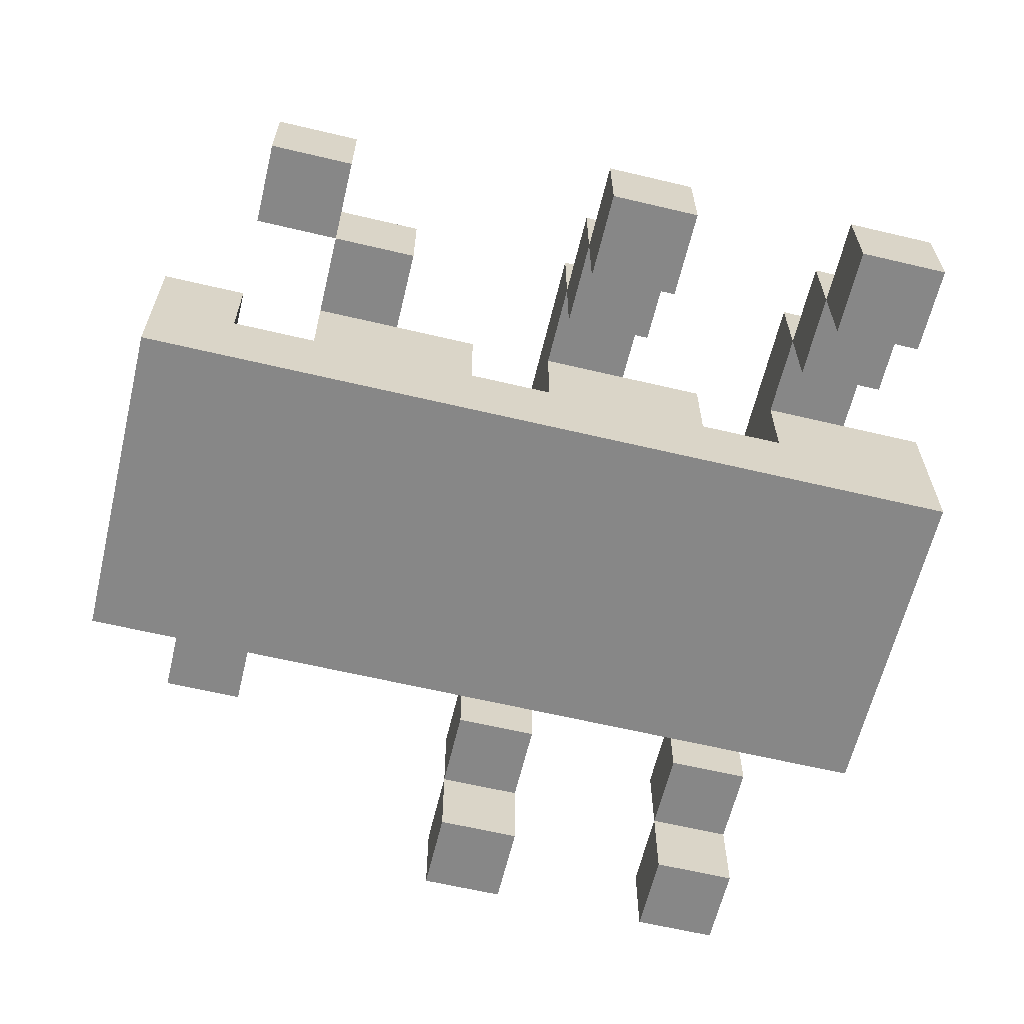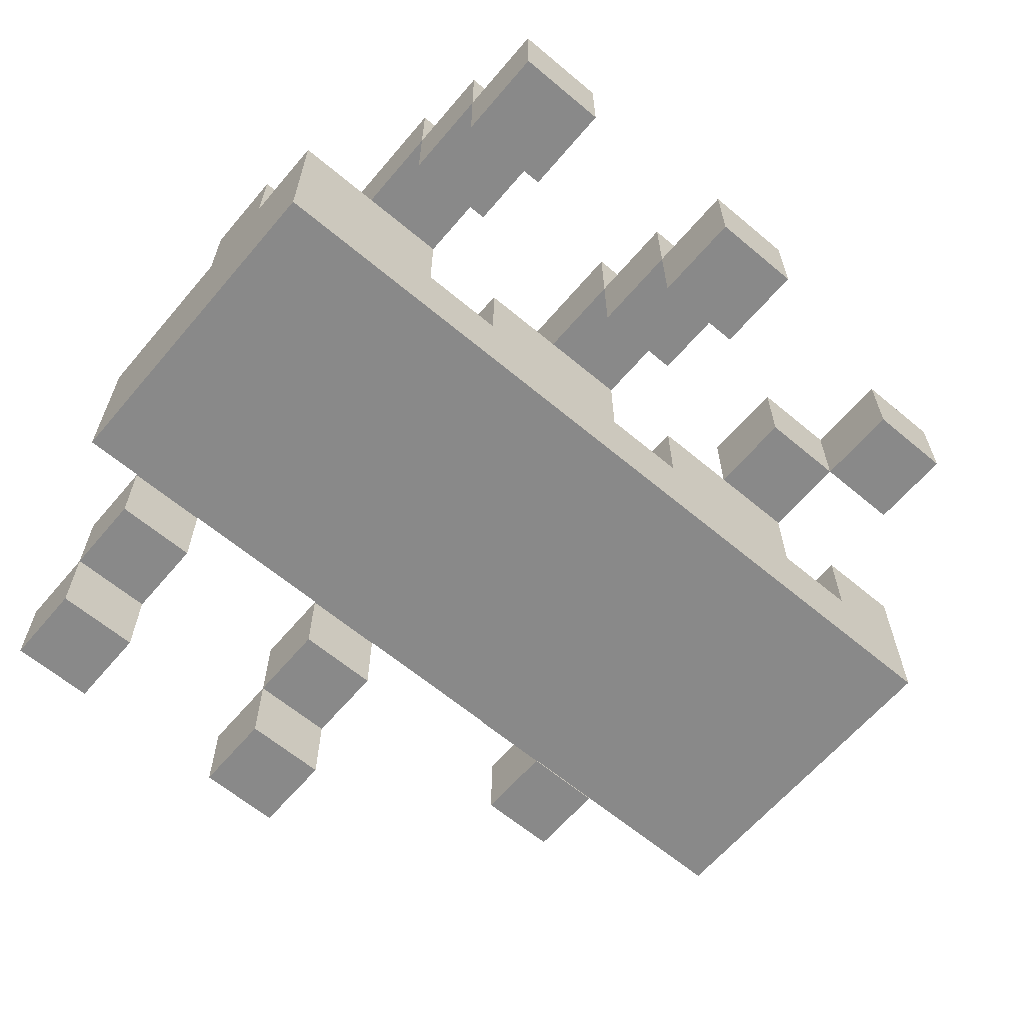
<metadata>
{"format":"obj","ext":"obj","renderer":"f3d","projection":"perspective","resolution":1024,"background":"white","views":[{"elev":-62.6,"azim":76.5,"up":"+Y"},{"elev":-63.2,"azim":-130.3,"up":"+Y"}]}
</metadata>
<code>
o
v -0.5 1.5 0
v -0.5 1.5 -0.1
v -0.5 1.5 -0.3
v -0.5 1.5 -0.4
v -0.5 1.6 0
v -0.5 1.6 -0.1
v -0.5 1.6 -0.3
v -0.5 1.6 -0.4
v -0.4 1.6 0
v -0.4 1.6 -0.1
v -0.4 1.6 -0.3
v -0.4 1.6 -0.4
v -0.4 1.7 0.4
v -0.4 1.7 0.3
v -0.4 1.7 0
v -0.4 1.7 -0.1
v -0.4 1.7 -0.3
v -0.4 1.7 -0.4
v -0.4 1.8 0.4
v -0.4 1.8 0.3
v -0.3 1.7 0.3
v -0.3 1.7 0.2
v -0.3 1.7 0
v -0.3 1.7 -0.1
v -0.3 1.7 -0.3
v -0.3 1.7 -0.4
v -0.3 1.8 0.3
v -0.3 1.8 0.2
v -0.3 1.8 0
v -0.3 1.8 -0.1
v -0.3 1.8 -0.3
v -0.3 1.8 -0.4
v -0.2 1.5 0.5
v -0.2 1.5 -0.5
v -0.2 1.6 0.5
v -0.2 1.6 0.4
v -0.2 1.6 0.3
v -0.2 1.6 0.1
v -0.2 1.6 0
v -0.2 1.6 -0.2
v -0.2 1.6 -0.3
v -0.2 1.6 -0.5
v -0.2 1.7 0.5
v -0.2 1.7 0.4
v -0.2 1.7 0.3
v -0.2 1.7 0.2
v -0.2 1.7 0.1
v -0.2 1.7 0
v -0.2 1.7 -0.1
v -0.2 1.7 -0.2
v -0.2 1.7 -0.3
v -0.2 1.7 -0.4
v -0.2 1.7 -0.5
v -0.1 1.6 0.4
v -0.1 1.6 0.3
v -0.1 1.6 0.1
v -0.1 1.6 0
v -0.1 1.6 -0.2
v -0.1 1.6 -0.3
v -0.1 1.7 0.4
v -0.1 1.7 0.3
v -0.1 1.7 0.2
v -0.1 1.7 0.1
v -0.1 1.7 0
v -0.1 1.7 -0.1
v -0.1 1.7 -0.2
v -0.1 1.7 -0.3
v -0.1 1.7 -0.4
v -0.1 1.7 -0.5
v -0.1 1.8 0.2
v -0.1 1.8 0
v -0.1 1.8 -0.1
v -0.1 1.8 -0.3
v -0.1 1.8 -0.4
v -0.1 1.8 -0.5
v 0 1.7 0
v 0 1.7 -0.1
v 0 1.8 0
v 0 1.8 -0.1
v 0.2 1.7 0.3
v 0.2 1.7 0.2
v 0.2 1.8 0.3
v 0.2 1.8 0.2
v 0.3 1.6 0
v 0.3 1.6 -0.1
v 0.3 1.6 -0.3
v 0.3 1.6 -0.4
v 0.3 1.7 0.4
v 0.3 1.7 0.3
v 0.3 1.7 0
v 0.3 1.7 -0.1
v 0.3 1.7 -0.3
v 0.3 1.7 -0.4
v 0.3 1.8 0.4
v 0.3 1.8 0.3
v 0.4 1.5 0
v 0.4 1.5 -0.1
v 0.4 1.5 -0.3
v 0.4 1.5 -0.4
v 0.4 1.6 0
v 0.4 1.6 -0.1
v 0.4 1.6 -0.3
v 0.4 1.6 -0.4
v -0.4 1.5 0
v -0.4 1.5 -0.1
v -0.4 1.5 -0.3
v -0.4 1.5 -0.4
v -0.4 1.6 0
v -0.4 1.6 -0.1
v -0.4 1.6 -0.3
v -0.4 1.6 -0.4
v -0.3 1.6 0
v -0.3 1.6 -0.1
v -0.3 1.6 -0.3
v -0.3 1.6 -0.4
v -0.3 1.7 0.4
v -0.3 1.7 0.3
v -0.3 1.7 0
v -0.3 1.7 -0.1
v -0.3 1.7 -0.3
v -0.3 1.7 -0.4
v -0.3 1.8 0.4
v -0.3 1.8 0.3
v -0.2 1.7 0.3
v -0.2 1.7 0.2
v -0.2 1.8 0.3
v -0.2 1.8 0.2
v -0.1 1.7 0
v -0.1 1.7 -0.1
v -0.1 1.8 0
v -0.1 1.8 -0.1
v 0 1.7 0.1
v 0 1.7 0
v 0 1.7 -0.2
v 0 1.7 -0.3
v 0 1.7 -0.4
v 0 1.7 -0.5
v 0 1.8 0.1
v 0 1.8 0
v 0 1.8 -0.2
v 0 1.8 -0.3
v 0 1.8 -0.4
v 0 1.8 -0.5
v 0.1 1.6 0.4
v 0.1 1.6 0.3
v 0.1 1.6 0.1
v 0.1 1.6 0
v 0.1 1.6 -0.2
v 0.1 1.6 -0.3
v 0.1 1.7 0.4
v 0.1 1.7 0.3
v 0.1 1.7 0.2
v 0.1 1.7 0.1
v 0.1 1.7 0
v 0.1 1.7 -0.1
v 0.1 1.7 -0.2
v 0.1 1.7 -0.3
v 0.1 1.8 0.2
v 0.1 1.8 0.1
v 0.1 1.8 -0.1
v 0.1 1.8 -0.2
v 0.2 1.5 0.5
v 0.2 1.5 -0.5
v 0.2 1.6 0.5
v 0.2 1.6 0.4
v 0.2 1.6 0.3
v 0.2 1.6 0.1
v 0.2 1.6 0
v 0.2 1.6 -0.2
v 0.2 1.6 -0.3
v 0.2 1.6 -0.5
v 0.2 1.7 0.5
v 0.2 1.7 0.4
v 0.2 1.7 0.3
v 0.2 1.7 0.2
v 0.2 1.7 0.1
v 0.2 1.7 0
v 0.2 1.7 -0.1
v 0.2 1.7 -0.2
v 0.2 1.7 -0.3
v 0.2 1.7 -0.4
v 0.2 1.7 -0.5
v 0.3 1.7 0.3
v 0.3 1.7 0.2
v 0.3 1.7 0
v 0.3 1.7 -0.1
v 0.3 1.7 -0.3
v 0.3 1.7 -0.4
v 0.3 1.8 0.3
v 0.3 1.8 0.2
v 0.3 1.8 0
v 0.3 1.8 -0.1
v 0.3 1.8 -0.3
v 0.3 1.8 -0.4
v 0.4 1.6 0
v 0.4 1.6 -0.1
v 0.4 1.6 -0.3
v 0.4 1.6 -0.4
v 0.4 1.7 0.4
v 0.4 1.7 0.3
v 0.4 1.7 0
v 0.4 1.7 -0.1
v 0.4 1.7 -0.3
v 0.4 1.7 -0.4
v 0.4 1.8 0.4
v 0.4 1.8 0.3
v 0.5 1.5 0
v 0.5 1.5 -0.1
v 0.5 1.5 -0.3
v 0.5 1.5 -0.4
v 0.5 1.6 0
v 0.5 1.6 -0.1
v 0.5 1.6 -0.3
v 0.5 1.6 -0.4
v -0.2 1.5 0.5
v -0.2 1.6 0.5
v -0.2 1.7 0.5
v -0.1 1.6 0.5
v -0.1 1.7 0.5
v 0.1 1.6 0.5
v 0.1 1.7 0.5
v 0.2 1.5 0.5
v 0.2 1.6 0.5
v 0.2 1.7 0.5
v -0.4 1.7 0.4
v -0.4 1.8 0.4
v -0.3 1.7 0.4
v -0.3 1.8 0.4
v 0.3 1.7 0.4
v 0.3 1.8 0.4
v 0.4 1.7 0.4
v 0.4 1.8 0.4
v -0.3 1.7 0.3
v -0.3 1.8 0.3
v -0.2 1.6 0.3
v -0.2 1.7 0.3
v -0.2 1.8 0.3
v -0.1 1.6 0.3
v -0.1 1.7 0.3
v 0.1 1.6 0.3
v 0.1 1.7 0.3
v 0.2 1.6 0.3
v 0.2 1.7 0.3
v 0.2 1.8 0.3
v 0.3 1.7 0.3
v 0.3 1.8 0.3
v -0.1 1.7 0.2
v -0.1 1.8 0.2
v 0.1 1.7 0.2
v 0.1 1.8 0.2
v -0.5 1.5 0
v -0.5 1.6 0
v -0.4 1.5 0
v -0.4 1.6 0
v -0.4 1.7 0
v -0.3 1.6 0
v -0.3 1.7 0
v -0.3 1.8 0
v -0.2 1.6 0
v -0.2 1.7 0
v -0.1 1.6 0
v -0.1 1.7 0
v -0.1 1.8 0
v 0 1.7 0
v 0 1.8 0
v 0.1 1.6 0
v 0.1 1.7 0
v 0.1 1.8 0
v 0.2 1.6 0
v 0.2 1.7 0
v 0.3 1.6 0
v 0.3 1.7 0
v 0.3 1.8 0
v 0.4 1.5 0
v 0.4 1.6 0
v 0.4 1.7 0
v 0.5 1.5 0
v 0.5 1.6 0
v -0.1 1.7 -0.1
v -0.1 1.8 -0.1
v 0 1.7 -0.1
v 0 1.8 -0.1
v -0.5 1.5 -0.3
v -0.5 1.6 -0.3
v -0.4 1.5 -0.3
v -0.4 1.6 -0.3
v -0.4 1.7 -0.3
v -0.3 1.6 -0.3
v -0.3 1.7 -0.3
v -0.3 1.8 -0.3
v -0.2 1.6 -0.3
v -0.2 1.7 -0.3
v -0.1 1.6 -0.3
v -0.1 1.7 -0.3
v -0.1 1.8 -0.3
v 0 1.7 -0.3
v 0 1.8 -0.3
v 0.1 1.6 -0.3
v 0.1 1.7 -0.3
v 0.1 1.8 -0.3
v 0.2 1.6 -0.3
v 0.2 1.7 -0.3
v 0.3 1.6 -0.3
v 0.3 1.7 -0.3
v 0.3 1.8 -0.3
v 0.4 1.5 -0.3
v 0.4 1.6 -0.3
v 0.4 1.7 -0.3
v 0.5 1.5 -0.3
v 0.5 1.6 -0.3
v -0.2 1.6 0.4
v -0.2 1.7 0.4
v -0.1 1.6 0.4
v -0.1 1.7 0.4
v 0.1 1.6 0.4
v 0.1 1.7 0.4
v 0.2 1.6 0.4
v 0.2 1.7 0.4
v -0.4 1.7 0.3
v -0.4 1.8 0.3
v -0.3 1.7 0.3
v -0.3 1.8 0.3
v 0.3 1.7 0.3
v 0.3 1.8 0.3
v 0.4 1.7 0.3
v 0.4 1.8 0.3
v -0.3 1.7 0.2
v -0.3 1.8 0.2
v -0.2 1.7 0.2
v -0.2 1.8 0.2
v 0.2 1.7 0.2
v 0.2 1.8 0.2
v 0.3 1.7 0.2
v 0.3 1.8 0.2
v -0.2 1.6 0.1
v -0.2 1.7 0.1
v -0.1 1.6 0.1
v -0.1 1.7 0.1
v 0 1.7 0.1
v 0 1.8 0.1
v 0.1 1.6 0.1
v 0.1 1.7 0.1
v 0.1 1.8 0.1
v 0.2 1.6 0.1
v 0.2 1.7 0.1
v -0.1 1.7 0
v -0.1 1.8 0
v 0 1.7 0
v 0 1.8 0
v -0.5 1.5 -0.1
v -0.5 1.6 -0.1
v -0.4 1.5 -0.1
v -0.4 1.6 -0.1
v -0.4 1.7 -0.1
v -0.3 1.6 -0.1
v -0.3 1.7 -0.1
v -0.3 1.8 -0.1
v -0.2 1.7 -0.1
v -0.1 1.7 -0.1
v -0.1 1.8 -0.1
v 0.1 1.7 -0.1
v 0.1 1.8 -0.1
v 0.2 1.7 -0.1
v 0.3 1.6 -0.1
v 0.3 1.7 -0.1
v 0.3 1.8 -0.1
v 0.4 1.5 -0.1
v 0.4 1.6 -0.1
v 0.4 1.7 -0.1
v 0.5 1.5 -0.1
v 0.5 1.6 -0.1
v -0.2 1.6 -0.2
v -0.2 1.7 -0.2
v -0.1 1.6 -0.2
v -0.1 1.7 -0.2
v 0 1.7 -0.2
v 0 1.8 -0.2
v 0.1 1.6 -0.2
v 0.1 1.7 -0.2
v 0.1 1.8 -0.2
v 0.2 1.6 -0.2
v 0.2 1.7 -0.2
v -0.5 1.5 -0.4
v -0.5 1.6 -0.4
v -0.4 1.5 -0.4
v -0.4 1.6 -0.4
v -0.4 1.7 -0.4
v -0.3 1.6 -0.4
v -0.3 1.7 -0.4
v -0.3 1.8 -0.4
v -0.2 1.7 -0.4
v -0.1 1.7 -0.4
v -0.1 1.8 -0.4
v 0 1.7 -0.4
v 0 1.8 -0.4
v 0.1 1.7 -0.4
v 0.1 1.8 -0.4
v 0.2 1.7 -0.4
v 0.3 1.6 -0.4
v 0.3 1.7 -0.4
v 0.3 1.8 -0.4
v 0.4 1.5 -0.4
v 0.4 1.6 -0.4
v 0.4 1.7 -0.4
v 0.5 1.5 -0.4
v 0.5 1.6 -0.4
v -0.2 1.5 -0.5
v -0.2 1.6 -0.5
v -0.2 1.7 -0.5
v -0.1 1.6 -0.5
v -0.1 1.7 -0.5
v -0.1 1.8 -0.5
v 0 1.7 -0.5
v 0 1.8 -0.5
v 0.1 1.6 -0.5
v 0.1 1.7 -0.5
v 0.2 1.5 -0.5
v 0.2 1.6 -0.5
v 0.2 1.7 -0.5
v -0.2 1.5 0.5
v 0.2 1.5 0.5
v -0.5 1.5 0
v -0.4 1.5 0
v 0.4 1.5 0
v 0.5 1.5 0
v -0.5 1.5 -0.1
v -0.4 1.5 -0.1
v 0.4 1.5 -0.1
v 0.5 1.5 -0.1
v -0.5 1.5 -0.3
v -0.4 1.5 -0.3
v 0.4 1.5 -0.3
v 0.5 1.5 -0.3
v -0.5 1.5 -0.4
v -0.4 1.5 -0.4
v 0.4 1.5 -0.4
v 0.5 1.5 -0.4
v -0.2 1.5 -0.5
v 0.2 1.5 -0.5
v -0.4 1.6 0
v -0.3 1.6 0
v 0.3 1.6 0
v 0.4 1.6 0
v -0.4 1.6 -0.1
v -0.3 1.6 -0.1
v 0.3 1.6 -0.1
v 0.4 1.6 -0.1
v -0.4 1.6 -0.3
v -0.3 1.6 -0.3
v 0.3 1.6 -0.3
v 0.4 1.6 -0.3
v -0.4 1.6 -0.4
v -0.3 1.6 -0.4
v 0.3 1.6 -0.4
v 0.4 1.6 -0.4
v -0.4 1.7 0.4
v -0.3 1.7 0.4
v 0.3 1.7 0.4
v 0.4 1.7 0.4
v -0.4 1.7 0.3
v -0.3 1.7 0.3
v -0.2 1.7 0.3
v 0.2 1.7 0.3
v 0.3 1.7 0.3
v 0.4 1.7 0.3
v -0.3 1.7 0.2
v -0.2 1.7 0.2
v 0.2 1.7 0.2
v 0.3 1.7 0.2
v -0.3 1.7 0
v -0.2 1.7 0
v 0.2 1.7 0
v 0.3 1.7 0
v -0.3 1.7 -0.1
v -0.2 1.7 -0.1
v 0.2 1.7 -0.1
v 0.3 1.7 -0.1
v -0.3 1.7 -0.3
v -0.2 1.7 -0.3
v 0.2 1.7 -0.3
v 0.3 1.7 -0.3
v -0.3 1.7 -0.4
v -0.2 1.7 -0.4
v 0.2 1.7 -0.4
v 0.3 1.7 -0.4
v -0.2 1.6 0.4
v -0.1 1.6 0.4
v 0.1 1.6 0.4
v 0.2 1.6 0.4
v -0.2 1.6 0.3
v -0.1 1.6 0.3
v 0.1 1.6 0.3
v 0.2 1.6 0.3
v -0.2 1.6 0.1
v -0.1 1.6 0.1
v 0.1 1.6 0.1
v 0.2 1.6 0.1
v -0.5 1.6 0
v -0.4 1.6 0
v -0.2 1.6 0
v -0.1 1.6 0
v 0.1 1.6 0
v 0.2 1.6 0
v 0.4 1.6 0
v 0.5 1.6 0
v -0.5 1.6 -0.1
v -0.4 1.6 -0.1
v 0.4 1.6 -0.1
v 0.5 1.6 -0.1
v -0.2 1.6 -0.2
v -0.1 1.6 -0.2
v 0.1 1.6 -0.2
v 0.2 1.6 -0.2
v -0.5 1.6 -0.3
v -0.4 1.6 -0.3
v -0.2 1.6 -0.3
v -0.1 1.6 -0.3
v 0.1 1.6 -0.3
v 0.2 1.6 -0.3
v 0.4 1.6 -0.3
v 0.5 1.6 -0.3
v -0.5 1.6 -0.4
v -0.4 1.6 -0.4
v 0.4 1.6 -0.4
v 0.5 1.6 -0.4
v -0.2 1.7 0.5
v -0.1 1.7 0.5
v 0.1 1.7 0.5
v 0.2 1.7 0.5
v -0.2 1.7 0.4
v -0.1 1.7 0.4
v 0.1 1.7 0.4
v 0.2 1.7 0.4
v -0.2 1.7 0.3
v -0.1 1.7 0.3
v 0.1 1.7 0.3
v 0.2 1.7 0.3
v -0.2 1.7 0.2
v -0.1 1.7 0.2
v 0.1 1.7 0.2
v 0.2 1.7 0.2
v -0.2 1.7 0.1
v -0.1 1.7 0.1
v 0 1.7 0.1
v 0.1 1.7 0.1
v 0.2 1.7 0.1
v -0.4 1.7 0
v -0.3 1.7 0
v -0.1 1.7 0
v 0 1.7 0
v 0.1 1.7 0
v 0.3 1.7 0
v 0.4 1.7 0
v -0.4 1.7 -0.1
v -0.3 1.7 -0.1
v -0.2 1.7 -0.1
v -0.1 1.7 -0.1
v 0 1.7 -0.1
v 0.1 1.7 -0.1
v 0.2 1.7 -0.1
v 0.3 1.7 -0.1
v 0.4 1.7 -0.1
v -0.2 1.7 -0.2
v -0.1 1.7 -0.2
v 0 1.7 -0.2
v 0.1 1.7 -0.2
v 0.2 1.7 -0.2
v -0.4 1.7 -0.3
v -0.3 1.7 -0.3
v 0 1.7 -0.3
v 0.1 1.7 -0.3
v 0.3 1.7 -0.3
v 0.4 1.7 -0.3
v -0.4 1.7 -0.4
v -0.3 1.7 -0.4
v -0.2 1.7 -0.4
v -0.1 1.7 -0.4
v 0 1.7 -0.4
v 0.1 1.7 -0.4
v 0.2 1.7 -0.4
v 0.3 1.7 -0.4
v 0.4 1.7 -0.4
v -0.2 1.7 -0.5
v -0.1 1.7 -0.5
v 0 1.7 -0.5
v 0.1 1.7 -0.5
v 0.2 1.7 -0.5
v -0.4 1.8 0.4
v -0.3 1.8 0.4
v 0.3 1.8 0.4
v 0.4 1.8 0.4
v -0.4 1.8 0.3
v -0.3 1.8 0.3
v -0.2 1.8 0.3
v 0.2 1.8 0.3
v 0.3 1.8 0.3
v 0.4 1.8 0.3
v -0.3 1.8 0.2
v -0.2 1.8 0.2
v -0.1 1.8 0.2
v 0.1 1.8 0.2
v 0.2 1.8 0.2
v 0.3 1.8 0.2
v 0 1.8 0.1
v 0.1 1.8 0.1
v -0.3 1.8 0
v -0.1 1.8 0
v 0 1.8 0
v 0.1 1.8 0
v 0.3 1.8 0
v -0.3 1.8 -0.1
v -0.1 1.8 -0.1
v 0 1.8 -0.1
v 0.1 1.8 -0.1
v 0.3 1.8 -0.1
v 0 1.8 -0.2
v 0.1 1.8 -0.2
v -0.3 1.8 -0.3
v -0.1 1.8 -0.3
v 0 1.8 -0.3
v 0.1 1.8 -0.3
v 0.3 1.8 -0.3
v -0.3 1.8 -0.4
v -0.1 1.8 -0.4
v 0 1.8 -0.4
v 0.1 1.8 -0.4
v 0.3 1.8 -0.4
v -0.1 1.8 -0.5
v 0 1.8 -0.5
f 5 2 1
f 6 2 5
f 7 4 3
f 8 4 7
f 15 10 9
f 16 10 15
f 17 12 11
f 18 12 17
f 19 14 13
f 20 14 19
f 27 22 21
f 28 22 27
f 29 24 23
f 30 24 29
f 31 26 25
f 32 26 31
f 35 34 33
f 36 34 35
f 37 34 36
f 38 34 37
f 39 34 38
f 40 34 39
f 41 34 40
f 42 34 41
f 43 36 35
f 44 36 43
f 45 38 37
f 46 38 45
f 47 38 46
f 48 40 39
f 49 40 48
f 50 40 49
f 51 42 41
f 52 42 51
f 53 42 52
f 60 55 54
f 61 55 60
f 63 57 56
f 64 57 63
f 66 59 58
f 67 59 66
f 70 64 63
f 70 63 62
f 71 64 70
f 72 67 66
f 72 66 65
f 73 67 72
f 74 69 68
f 75 69 74
f 78 77 76
f 79 77 78
f 82 81 80
f 83 81 82
f 90 85 84
f 91 85 90
f 92 87 86
f 93 87 92
f 94 89 88
f 95 89 94
f 100 97 96
f 101 97 100
f 102 99 98
f 103 99 102
f 104 105 108
f 108 105 109
f 106 107 110
f 110 107 111
f 112 113 118
f 118 113 119
f 114 115 120
f 120 115 121
f 116 117 122
f 122 117 123
f 124 125 126
f 126 125 127
f 128 129 130
f 130 129 131
f 132 133 138
f 138 133 139
f 134 135 140
f 140 135 141
f 136 137 142
f 142 137 143
f 144 145 150
f 150 145 151
f 146 147 153
f 153 147 154
f 148 149 156
f 156 149 157
f 152 153 158
f 158 153 159
f 155 156 160
f 160 156 161
f 162 163 164
f 164 163 165
f 165 163 166
f 166 163 167
f 167 163 168
f 168 163 169
f 169 163 170
f 170 163 171
f 164 165 172
f 172 165 173
f 166 167 174
f 174 167 175
f 175 167 176
f 168 169 177
f 177 169 178
f 178 169 179
f 170 171 180
f 180 171 181
f 181 171 182
f 183 184 189
f 189 184 190
f 185 186 191
f 191 186 192
f 187 188 193
f 193 188 194
f 195 196 201
f 201 196 202
f 197 198 203
f 203 198 204
f 199 200 205
f 205 200 206
f 207 208 211
f 211 208 212
f 209 210 213
f 213 210 214
f 218 216 215
f 218 217 216
f 219 217 218
f 220 218 215
f 220 219 218
f 221 219 220
f 222 220 215
f 223 221 220
f 223 220 222
f 224 221 223
f 227 226 225
f 228 226 227
f 231 230 229
f 232 230 231
f 236 234 233
f 237 234 236
f 238 236 235
f 239 236 238
f 242 241 240
f 243 241 242
f 245 244 243
f 246 244 245
f 249 248 247
f 250 248 249
f 253 252 251
f 254 252 253
f 256 255 254
f 257 255 256
f 260 258 257
f 261 260 259
f 262 258 260
f 262 260 261
f 263 258 262
f 267 265 264
f 268 265 267
f 269 267 266
f 270 268 267
f 270 267 269
f 272 268 270
f 273 268 272
f 275 272 271
f 276 272 275
f 277 275 274
f 278 275 277
f 281 280 279
f 282 280 281
f 285 284 283
f 286 284 285
f 288 287 286
f 289 287 288
f 292 290 289
f 293 292 291
f 294 290 292
f 294 292 293
f 295 290 294
f 299 297 296
f 300 297 299
f 301 299 298
f 302 300 299
f 302 299 301
f 304 300 302
f 305 300 304
f 307 304 303
f 308 304 307
f 309 307 306
f 310 307 309
f 311 312 313
f 313 312 314
f 315 316 317
f 317 316 318
f 319 320 321
f 321 320 322
f 323 324 325
f 325 324 326
f 327 328 329
f 329 328 330
f 331 332 333
f 333 332 334
f 335 336 337
f 337 336 338
f 339 340 342
f 342 340 343
f 341 342 344
f 344 342 345
f 346 347 348
f 348 347 349
f 350 351 352
f 352 351 353
f 353 354 355
f 355 354 356
f 356 357 358
f 358 357 359
f 359 357 360
f 361 362 363
f 363 362 365
f 365 362 366
f 364 365 368
f 368 365 369
f 367 368 370
f 370 368 371
f 372 373 374
f 374 373 375
f 376 377 379
f 379 377 380
f 378 379 381
f 381 379 382
f 383 384 385
f 385 384 386
f 386 387 388
f 388 387 389
f 389 390 391
f 391 390 392
f 392 390 393
f 394 395 396
f 396 395 397
f 396 397 398
f 398 397 400
f 400 397 401
f 399 400 403
f 403 400 404
f 402 403 405
f 405 403 406
f 407 408 410
f 408 409 410
f 410 409 411
f 410 411 413
f 411 412 413
f 413 412 414
f 407 410 415
f 410 413 415
f 415 413 416
f 407 415 417
f 415 416 418
f 417 415 418
f 418 416 419
f 426 423 422
f 427 423 426
f 428 425 424
f 429 425 428
f 434 431 430
f 435 431 434
f 436 433 432
f 437 433 436
f 438 421 420
f 439 421 438
f 444 441 440
f 445 441 444
f 446 443 442
f 447 443 446
f 452 449 448
f 453 449 452
f 454 451 450
f 455 451 454
f 460 457 456
f 461 457 460
f 464 459 458
f 465 459 464
f 466 462 461
f 467 462 466
f 468 464 463
f 469 464 468
f 474 471 470
f 475 471 474
f 476 473 472
f 477 473 476
f 482 479 478
f 483 479 482
f 484 481 480
f 485 481 484
f 486 487 490
f 490 487 491
f 488 489 492
f 492 489 493
f 494 495 500
f 500 495 501
f 496 497 502
f 502 497 503
f 498 499 506
f 506 499 507
f 504 505 508
f 508 505 509
f 510 511 516
f 516 511 517
f 512 513 518
f 518 513 519
f 514 515 522
f 522 515 523
f 520 521 524
f 524 521 525
f 526 527 530
f 527 528 531
f 530 527 531
f 528 529 532
f 531 528 532
f 532 529 533
f 531 532 535
f 535 532 536
f 534 535 538
f 535 536 539
f 538 535 539
f 536 537 540
f 539 536 540
f 540 537 541
f 538 539 542
f 542 539 543
f 540 541 545
f 545 541 546
f 544 545 550
f 550 545 551
f 547 548 554
f 554 548 555
f 549 550 557
f 557 550 558
f 552 553 561
f 561 553 562
f 556 557 563
f 563 557 564
f 559 560 566
f 566 560 567
f 565 566 570
f 570 566 571
f 568 569 574
f 574 569 575
f 572 573 581
f 581 573 582
f 576 577 583
f 583 577 584
f 578 579 585
f 579 580 586
f 585 579 586
f 586 580 587
f 588 589 592
f 592 589 593
f 590 591 596
f 596 591 597
f 593 594 598
f 598 594 599
f 595 596 602
f 602 596 603
f 600 601 604
f 604 601 605
f 600 604 607
f 607 604 608
f 606 607 611
f 611 607 612
f 608 609 613
f 609 610 614
f 613 609 614
f 614 610 615
f 612 613 616
f 613 614 616
f 616 614 617
f 612 616 619
f 619 616 620
f 618 619 623
f 620 621 624
f 623 619 624
f 619 620 624
f 624 621 625
f 621 622 626
f 625 621 626
f 626 622 627
f 624 625 628
f 628 625 629

</code>
